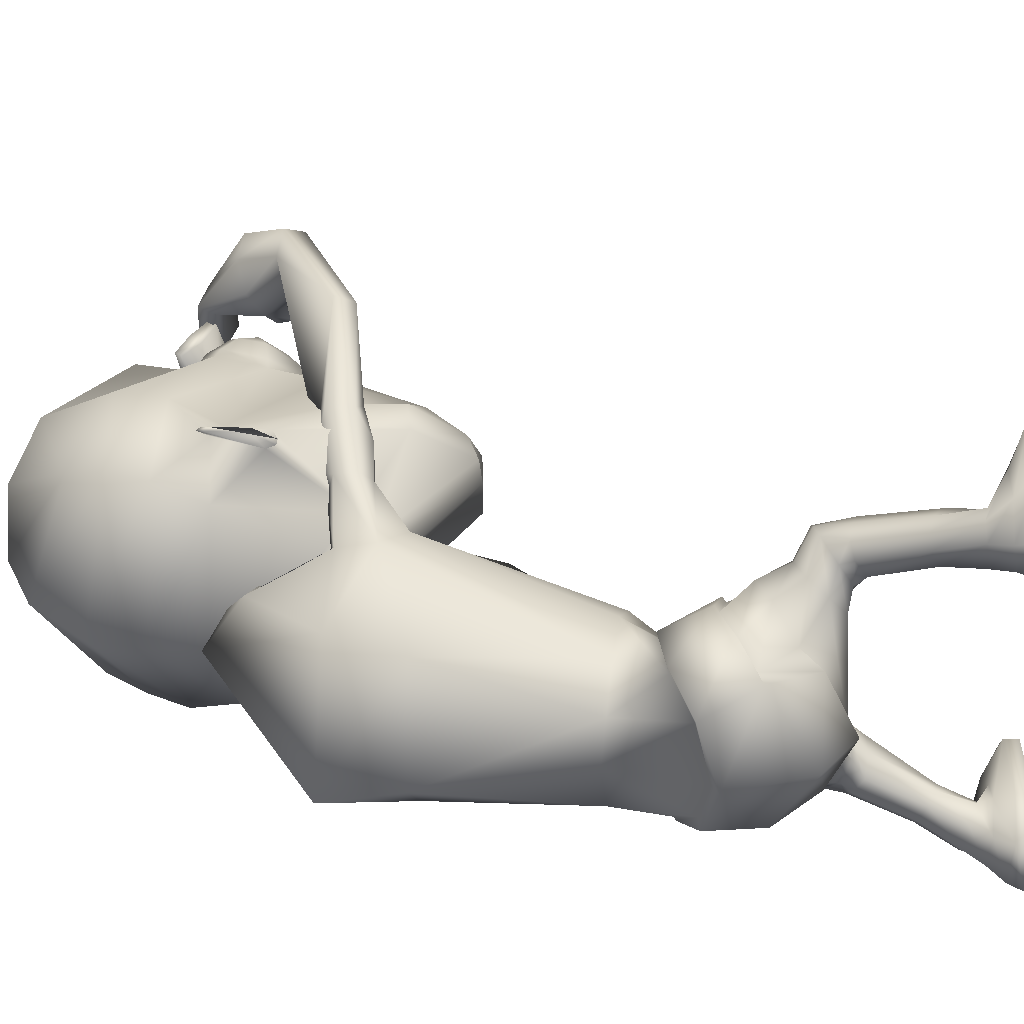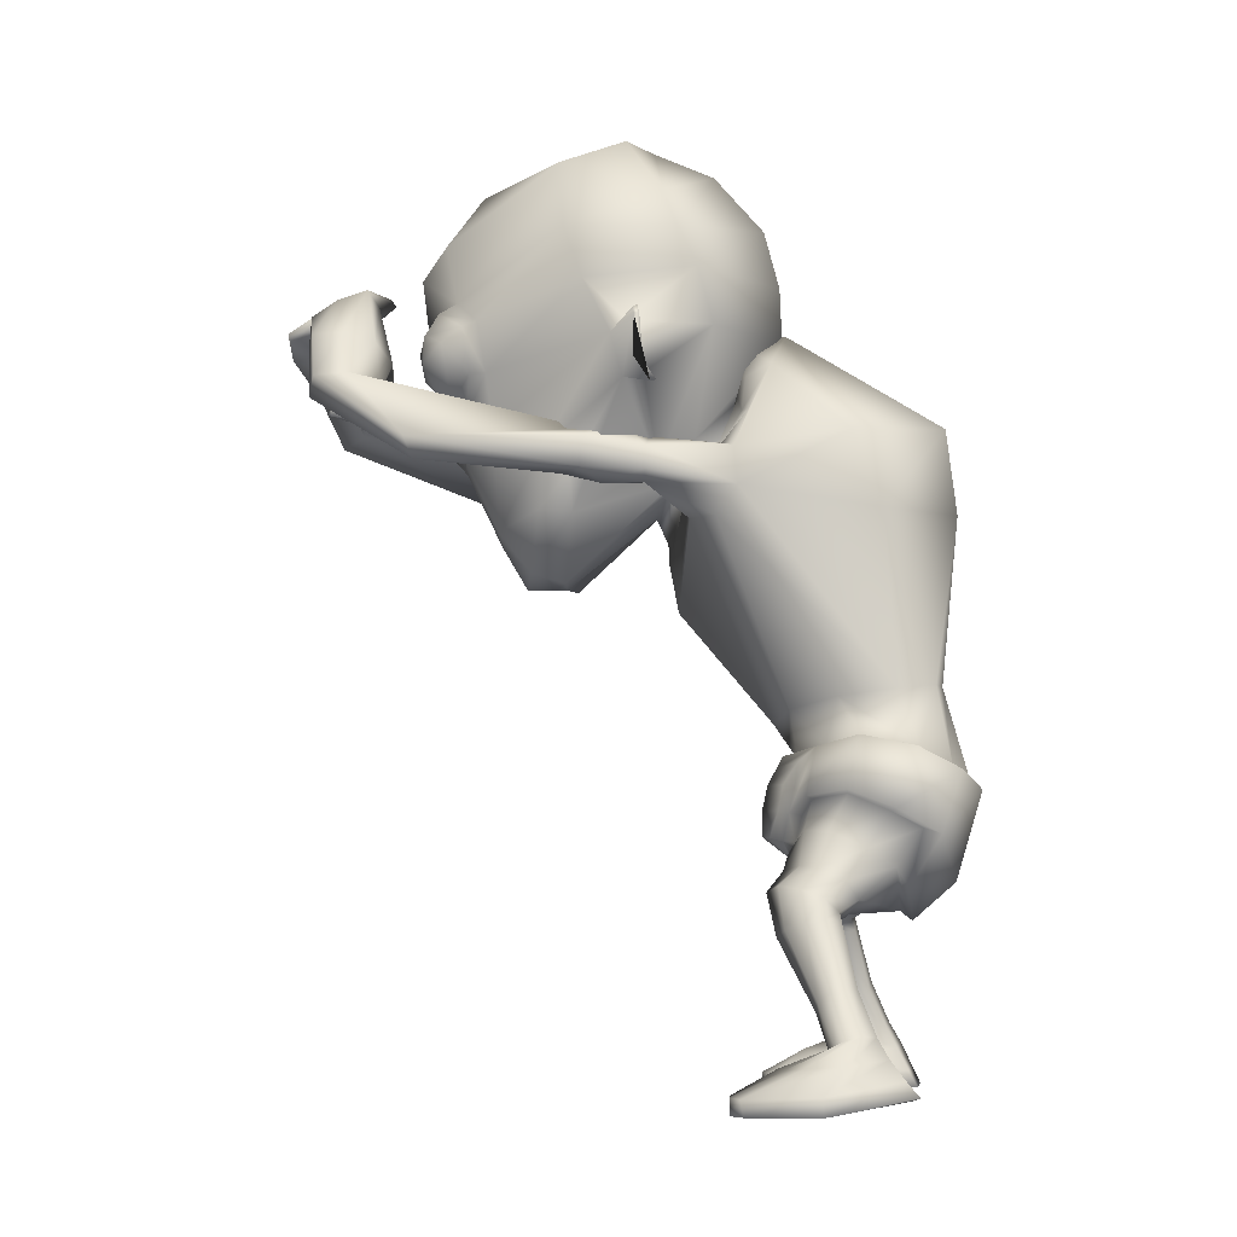
<metadata>
{"format":"obj","ext":"obj","renderer":"f3d","projection":"perspective","resolution":1024,"background":"white","views":[{"elev":-45.3,"azim":-87.9,"up":"+Z"},{"elev":-8.5,"azim":102.3,"up":"+Y"}]}
</metadata>
<code>
o untitled2:Mesh1.001
v 2.117 9.943 4.856
v 2.058 9.616 4.459
v 2.681 10.8 3.543
v 2.632 11.48 3.728
v 1.43 8.886 5.667
v 1.231 8.291 5.223
v 2.066 9.079 4.899
v 0.572 3.349 -0.03314
v 1.765 3.912 -0.1173
v 2.118 3.459 0.3605
v 1.764 3.275 0.5402
v 0.9938 11.09 7.7
v 1.098 11.12 7.822
v 1.047 11.31 7.724
v 0.9776 11.28 7.638
v 2.898 11.75 3.35
v 2.933 11.65 3.324
v 2.914 11.66 3.247
v 2.897 11.78 3.283
v 2.675 12.96 2.733
v 0.5332 13.45 1.84
v 0.5834 14.32 2.578
v 2.487 13.57 2.989
v 0.6381 14.74 3.478
v 1.839 14.56 3.668
v 2.848 10.68 3.105
v 2.811 10.7 3.025
v 2.853 11.06 3.268
v 2.87 11.05 3.348
v 2.639 11.64 3.501
v 2.58 10.88 3.258
v 1.805 12.26 6.222
v 1.178 11.75 6.725
v 1.336 11.72 6.756
v 1.929 12.09 6.467
v 1.081 10.91 6.546
v 1.267 10.98 6.624
v 1.568 10.56 6.154
v 1.711 10.69 6.358
v 2.201 11.09 5.674
v 2.191 11.11 5.917
v 2.376 11.83 5.762
v 2.326 11.77 6.013
v 1.704 11.52 6.815
v 2.038 11.74 6.652
v 1.659 11.14 6.747
v 1.851 10.91 6.508
v 2.224 11.16 6.263
v 2.275 11.57 6.334
v 2.053 11.31 6.672
v 2.087 4.7 -0.1652
v 1.668 4.369 -0.7444
v 1.361 5.285 -1.018
v 1.855 5.577 -0.4422
v 0.7462 4.405 1.904
v 0.8766 4.391 1.779
v 1.045 4.762 1.632
v 0.7547 4.793 1.906
v 1.319 5.647 1.045
v 1.168 5.176 1.356
v 1.212 4.721 1.45
v 1.838 4.903 1.119
v 1.691 4.451 -0.4874
v 1.518 3.637 -0.2613
v 0.5569 3.214 -0.2014
v 1.783 4.87 1.04
v 1.985 4.924 0.516
v 2.103 4.973 0.512
v 1.791 5.721 0.3092
v 1.288 5.645 0.9126
v 1.886 5.75 0.3502
v 1.755 5.583 -0.4612
v 1.972 4.669 -0.07611
v 1.257 5.317 -0.8711
v 0.3947 5.165 -1.052
v 0.3788 5.069 -1.217
v 1.17 4.679 1.274
v 1.147 5.442 1.326
v 1.105 5.129 1.546
v 0.4319 6.548 -0.6792
v 1.249 6.487 -0.6622
v 0.6496 5.522 1.397
v 1.377 6.168 1.403
v 0.6626 6.036 1.74
v 1.843 6.293 0.6647
v 1.82 6.391 -0.1668
v 0.5214 9.025 -0.9502
v 1.838 8.944 -0.02574
v 1.318 8.987 2.84
v 0.6088 7.714 3.138
v 1.806 8.934 2.367
v 1.955 9.336 2.027
v 0.8469 10.24 -0.8291
v 2.026 10.05 0.3849
v 1.187 9.583 2.873
v 0.6057 8.441 3.279
v 0.5356 12.34 8.394
v 0.5017 12.58 8.026
v 0.5311 12.38 7.908
v 0.5575 12.2 8.329
v 1.868 9.93 2.097
v 0.4963 11.84 1.537
v 1.421 11.22 1.616
v 1.077 9.558 2.808
v 0.6059 8.74 3.293
v 1.429 10.06 2.322
v 1.366 10.11 2.33
v 1.718 10.5 1.892
v 0.5111 3.755 -0.8265
v 2.251 4.154 0.219
v 1.894 4.428 1.142
v 2.253 4.391 0.7548
v 1.067 4.308 1.386
v 1.564 4.073 1.432
v 1.949 3.862 1.436
v 2.241 3.927 1.154
v 2.372 3.886 0.8853
v 2.355 3.711 0.5262
v 0.6442 3.662 0.663
v 1.69 3.405 0.9751
v 1.258 3.857 1.163
v 1.718 3.665 1.327
v 2.994 0.6511 1.779
v 3.948 0.6188 1.677
v 3.683 0.6267 1.909
v 3.292 0.6398 1.97
v 2.43 3.286 0.5951
v 2.048 3.142 0.6907
v 2.768 3.487 0.7861
v 2.58 3.64 1.408
v 2.751 3.58 1.087
v 2.193 3.567 1.632
v 1.846 3.346 1.38
v 1.802 3.167 1.019
v 2.579 3.133 0.5447
v 2.315 2.968 0.5527
v 2.809 3.191 0.7266
v 2.722 3.036 1.301
v 2.844 3.127 1.015
v 2.502 2.945 1.449
v 2.227 2.897 1.264
v 2.172 2.886 0.9116
v 2.918 2.248 0.3031
v 2.648 2.117 0.3349
v 3.127 2.261 0.4482
v 3.205 2.08 0.8049
v 3.231 2.19 0.628
v 2.981 1.945 0.8589
v 2.737 1.939 0.7899
v 2.606 1.987 0.571
v 3.241 1.633 0.02358
v 2.793 1.577 0.1053
v 3.462 1.643 0.208
v 3.373 1.51 0.5657
v 3.499 1.585 0.4227
v 3.182 1.409 0.6566
v 2.972 1.382 0.6483
v 2.791 1.436 0.4813
v 3.343 1.351 -0.1487
v 2.868 1.266 -0.06792
v 3.693 1.26 0.3671
v 3.512 1.211 1.196
v 3.711 1.232 0.9354
v 3.261 1.232 1.318
v 3.049 1.175 1.01
v 2.803 1.192 0.5665
v 3.293 0.8741 1.964
v 3.657 0.8588 1.909
v 3.953 0.8485 1.721
v 3.894 0.8735 0.6588
v 3.463 1.083 -0.3683
v 2.803 1 -0.2342
v 2.721 0.8986 0.5887
v 3.001 0.8808 1.785
v 3.915 0.6228 0.6433
v 3.427 0.8646 -0.5479
v 2.788 0.8074 -0.4167
v 2.772 0.6432 0.5752
v 1.854 9.448 3.403
v 1.553 9.5 3.424
v 2.129 9.93 3.322
v 2.095 9.598 3.334
v 1.467 9.897 3.379
v 1.754 10.13 3.342
v 1.505 9.965 3.728
v 1.94 10.25 3.668
v 2.628 10.01 4.171
v 2.533 9.582 4.193
v 2.101 9.4 3.958
v 1.574 9.51 3.766
v 2.195 10.19 4.137
v 1.78 9.963 4.024
v 2.207 10.91 7.262
v 2.538 11.13 7.67
v 2.825 9.73 6.58
v 3.035 10.03 6.653
v 2.578 11.1 8.172
v 2.321 10.83 8.319
v 1.837 9.576 4.171
v 2.303 9.526 4.515
v 1.907 10.85 7.693
v 1.838 10.91 7.359
v 0.6845 4.096 1.513
v 0.6501 3.865 1.075
v 1.924 11.71 7.439
v 2.226 11.83 7.844
v 2.292 11.79 8.297
v 1.603 11.45 7.27
v 2.029 11.66 8.437
v 1.745 11.41 7.646
v 1.409 12.68 7.747
v 1.435 12.54 8.22
v 1.457 12.29 8.606
v 1.418 12.2 7.971
v 1.343 12.41 7.577
v 1.393 12.1 8.535
v 1.619 11 7.601
v 1.408 10.94 7.356
v 1.455 11.34 7.516
v 1.319 11.31 7.343
v 0.5045 12.65 7.573
v 0.5077 12.77 7.65
v 1.105 9.573 3.12
v 0.608 9.13 3.466
v 1.157 9.768 2.6
v 0.4921 11.71 2.14
v 1.203 11.08 2.026
v 0.5021 11.25 2.321
v 0.9275 10.83 2.186
v 1.355 10.55 2.061
v 0.5518 9.747 2.384
v 1.269 10.17 2.763
v 0.5263 10.97 2.148
v 0.5019 11.75 1.586
v 2.411 11.56 2.276
v 0.6726 8.108 4.813
v 1.177 8.126 4.717
v 1.462 9.768 3.267
v 0.5117 12.57 1.615
v 2.692 12.35 2.458
v 0.7056 8.117 5.406
v 0.7975 11.7 6.898
v 0.7789 10.89 6.656
v 2.81 13.03 4.379
v 2.857 12.24 4.091
v 1.292 12.78 6.913
v 0.8157 12.81 7.034
v 2.308 14.15 4.544
v 0.7039 14.75 4.651
v 1.865 13.12 6.382
v 1.983 9.022 4.426
v 0.7798 14.19 6.102
v 0.7282 8.758 5.783
v 2.017 10.31 5.605
v 1.534 9.96 6.159
v 0.9547 10.24 6.389
v 0.8777 10.31 6.569
v 0.7837 10.37 6.78
v 0.7582 9.906 6.342
v 0.7696 10.52 6.518
v 0.7354 5.153 1.828
v 0.7013 5.407 1.694
v 0.9965 4.19 1.49
v 0.6751 5.571 1.612
v 0.9486 4.34 1.581
v 0.9331 10.74 6.504
v 0.7747 10.73 6.595
v -0.7571 9.971 4.999
v -1.383 11.52 3.938
v -1.459 10.84 3.751
v -0.7399 9.642 4.595
v 0.01707 8.896 5.734
v -0.6998 9.103 5.032
v 0.164 8.299 5.274
v -0.8202 3.357 0.6936
v -1.227 3.622 0.6046
v -0.8637 4.027 0.1117
v 0.6464 10.96 8.56
v 0.6865 11.15 8.532
v 0.5996 11.17 8.602
v 0.5172 10.99 8.659
v -1.685 11.79 3.589
v -1.691 11.82 3.523
v -1.715 11.7 3.488
v -1.725 11.69 3.566
v -1.505 13.01 2.968
v -1.277 13.61 3.2
v -0.5374 14.58 3.801
v -1.676 10.71 3.334
v -1.668 11.09 3.578
v -1.659 11.1 3.497
v -1.648 10.74 3.251
v -1.412 11.68 3.714
v -1.39 10.92 3.456
v -0.27 12.28 6.336
v -0.3696 12.11 6.592
v 0.2462 11.73 6.815
v 0.4011 11.76 6.767
v 0.2905 10.99 6.675
v 0.4668 10.92 6.578
v -0.1836 10.71 6.456
v -0.06489 10.57 6.238
v -0.7047 11.13 6.069
v -0.7423 11.11 5.827
v -0.8195 11.8 6.182
v -0.8955 11.86 5.938
v -0.4618 11.76 6.786
v -0.1152 11.54 6.913
v -0.08296 11.16 6.839
v -0.303 10.93 6.621
v -0.6986 11.18 6.418
v -0.7355 11.59 6.495
v -0.4803 11.33 6.807
v -1.069 4.833 0.1815
v -0.8038 5.683 -0.1054
v -0.526 5.358 -0.7981
v -0.8458 4.494 -0.4907
v 0.4 4.744 1.714
v 0.5786 4.388 1.818
v 0.07841 5.566 1.213
v -0.4809 4.904 1.388
v 0.1854 4.682 1.567
v 0.2399 5.111 1.469
v -0.8084 4.572 -0.237
v -0.6095 3.699 -0.0767
v -0.4574 4.873 1.292
v -0.8767 5.045 0.8587
v -0.7753 4.987 0.8261
v -0.5309 5.752 0.6136
v -0.6 5.791 0.684
v 0.07076 5.571 1.073
v -0.7202 5.665 -0.154
v -0.9476 4.788 0.2343
v -0.3899 5.362 -0.6855
v 0.1706 4.637 1.378
v 0.3375 5.088 1.645
v 0.2637 5.357 1.441
v -0.3389 6.468 -0.5186
v -0.08605 6.12 1.539
v -0.6498 6.258 0.9162
v -0.7849 6.372 0.07867
v -0.8947 8.939 0.07665
v -0.1421 9.061 2.932
v -0.6887 8.997 2.516
v -0.8631 9.401 2.163
v -1.013 10.05 0.4244
v -0.000939 9.64 2.917
v 1.224 12.12 9.064
v 1.185 11.98 9.017
v 1.198 12.13 8.568
v 1.245 12.34 8.672
v -0.7394 9.995 2.205
v -0.4318 11.18 1.661
v 0.09299 9.589 2.84
v -0.2125 10.13 2.369
v -0.2639 10.07 2.376
v -0.6041 10.53 1.941
v -1.257 4.339 0.5561
v -1.087 4.516 1.088
v -0.6238 4.431 1.371
v 0.2558 4.284 1.465
v -1.068 4.01 1.433
v -0.7213 3.856 1.623
v -0.2836 4.03 1.565
v -1.268 4.027 1.208
v -1.378 3.899 0.8459
v -0.6263 3.425 1.093
v -0.5415 3.64 1.45
v -0.04056 3.815 1.236
v -1.874 0.7479 2.183
v -2.15 0.7655 2.405
v -2.544 0.7908 2.386
v -2.832 0.8092 2.184
v -1.153 3.283 0.8869
v -1.524 3.489 0.8971
v -1.762 3.709 1.177
v -1.647 3.767 1.471
v -1.394 3.764 1.742
v -0.9869 3.609 1.858
v -0.7606 3.372 1.514
v -0.8318 3.235 1.144
v -1.346 3.125 0.8416
v -1.613 3.293 0.867
v -1.81 3.349 1.078
v -1.801 3.279 1.364
v -1.642 3.194 1.636
v -1.401 3.106 1.755
v -1.159 3.057 1.534
v -1.157 3.045 1.177
v -1.664 2.259 0.6832
v -1.94 2.383 0.6829
v -2.13 2.394 0.8524
v -2.209 2.324 1.045
v -2.159 2.218 1.219
v -1.927 2.089 1.247
v -1.693 2.088 1.149
v -1.591 2.134 0.9145
v -1.826 1.706 0.4672
v -2.281 1.754 0.4517
v -2.471 1.766 0.6671
v -2.479 1.711 0.886
v -2.337 1.639 1.013
v -2.133 1.544 1.079
v -1.922 1.519 1.042
v -1.766 1.573 0.8506
v -1.923 1.373 0.3039
v -2.402 1.456 0.2953
v -2.659 1.419 0.8516
v -2.613 1.398 1.418
v -2.392 1.359 1.655
v -2.132 1.351 1.748
v -1.955 1.279 1.421
v -1.759 1.288 0.9516
v -2.496 1.019 2.382
v -2.129 0.9988 2.397
v -2.81 1.038 2.226
v -2.593 1.1 0.1494
v -2.857 1.063 1.175
v -1.911 1.043 0.14
v -1.697 0.9838 0.9674
v -1.858 0.9772 2.188
v -2.603 0.8343 0.02736
v -2.903 0.8139 1.168
v -1.947 0.7948 0.005204
v -1.771 0.7324 0.9663
v -0.3762 9.513 3.527
v -0.677 9.523 3.538
v -0.9123 9.724 3.479
v -0.8829 10.06 3.462
v -0.4489 10.17 3.452
v -0.2217 9.887 3.464
v -0.6056 10.34 3.782
v -0.2304 9.973 3.812
v -1.237 9.76 4.411
v -1.259 10.19 4.424
v -0.3808 9.541 3.867
v -0.8821 9.526 4.102
v -0.8025 10.32 4.263
v -0.8554 11.13 8.184
v -0.4541 10.95 7.871
v -0.4547 10.02 4.075
v -1.237 9.843 6.629
v -0.8079 10.74 8.818
v -1.011 11.04 8.656
v -1.349 10.17 6.661
v -0.5692 9.652 4.275
v -0.1141 10.9 8.008
v -0.2601 10.8 8.307
v -0.9925 9.674 4.688
v -0.5495 11.78 8.531
v -0.1676 11.66 8.174
v -0.7002 11.68 8.958
v 0.1791 11.39 8.053
v -0.05196 11.33 8.377
v -0.482 11.51 9.126
v 0.3252 12.35 8.964
v 0.3284 12.48 8.498
v 0.2904 12.13 9.352
v 0.368 12.21 8.353
v 0.2691 12.03 8.783
v 0.3187 11.93 9.298
v 0.3061 10.9 8.105
v 0.04813 10.93 8.302
v 0.2555 11.26 8.31
v 0.4296 11.24 8.171
v 1.211 12.51 8.29
v 1.203 12.38 8.218
v 0.08298 9.592 3.159
v -0.01253 9.77 2.631
v -0.1925 11.05 2.057
v 0.09808 10.81 2.202
v -0.2553 10.56 2.078
v -0.1252 10.18 2.812
v -1.325 11.59 2.476
v 0.1625 8.136 4.765
v -0.2605 9.787 3.337
v -1.567 12.39 2.695
v -1.454 13.08 4.617
v -1.552 12.28 4.334
v 0.3284 12.79 6.966
v -0.914 14.19 4.725
v -0.293 13.14 6.502
v -0.6668 9.048 4.551
v -0.574 10.34 5.737
v -0.0336 9.976 6.237
v 0.5693 10.25 6.408
v 0.6664 10.31 6.579
v 0.3446 4.155 1.542
v 0.4412 4.328 1.639
v 0.6071 10.74 6.52
f 1 2 3 4
f 5 6 7 1
f 8 9 10 11
f 12 13 14 15
f 16 17 18 19
f 20 21 22 23
f 23 22 24 25
f 26 27 28 29
f 30 4 16 19
f 3 31 27 26
f 18 17 29 28
f 32 33 34 35
f 33 36 37 34
f 36 38 39 37
f 38 40 41 39
f 40 42 43 41
f 42 32 35 43
f 35 34 44 45
f 34 37 46 44
f 37 39 47 46
f 39 41 48 47
f 41 43 49 48
f 43 35 45 49
f 50 45 44 46
f 50 46 47 48
f 50 48 49 45
f 51 52 53 54
f 55 56 57 58
f 59 60 61 62
f 63 9 64 52
f 9 8 65 64
f 66 67 68 62
f 69 70 59 71
f 72 69 71 54
f 67 73 51 68
f 73 63 52 51
f 74 72 54 53
f 75 74 53 76
f 77 66 62 61
f 60 59 78 79
f 61 60 79 57
f 74 75 80 81
f 82 70 83 84
f 70 69 85 83
f 72 74 81 86
f 81 80 87 88
f 84 83 89 90
f 83 85 91 89
f 86 81 88 92
f 88 87 93 94
f 90 89 95 96
f 97 98 99 100
f 92 88 94 101
f 94 93 102 103
f 96 95 104 105
f 95 106 107 104
f 101 94 103 108
f 109 52 64 65
f 63 73 110 9
f 67 66 111 112
f 66 77 113 111
f 111 114 115 116
f 112 111 116 117
f 9 110 118 10
f 119 8 11 120
f 114 121 122 115
f 123 124 125 126
f 11 10 127 128
f 10 118 129 127
f 117 116 130 131
f 116 115 132 130
f 115 122 133 132
f 120 11 128 134
f 128 127 135 136
f 127 129 137 135
f 131 130 138 139
f 130 132 140 138
f 132 133 141 140
f 134 128 136 142
f 136 135 143 144
f 135 137 145 143
f 139 138 146 147
f 138 140 148 146
f 140 141 149 148
f 142 136 144 150
f 144 143 151 152
f 143 145 153 151
f 147 146 154 155
f 146 148 156 154
f 148 149 157 156
f 150 144 152 158
f 152 151 159 160
f 151 153 161 159
f 155 154 162 163
f 154 156 164 162
f 156 157 165 164
f 158 152 160 166
f 162 164 167 168
f 163 162 168 169
f 159 161 170 171
f 160 159 171 172
f 166 160 172 173
f 164 165 174 167
f 171 170 175 176
f 172 171 176 177
f 173 172 177 178
f 167 174 123 126
f 168 167 126 125
f 169 168 125 124
f 177 176 175 178
f 89 91 179 180
f 92 101 181 182
f 106 95 183 184
f 95 89 180 183
f 184 183 185 186
f 182 181 187 188
f 180 179 189 190
f 183 180 190 185
f 191 192 193 194
f 195 196 197 198
f 199 200 201 202
f 192 199 202 193
f 203 204 119 121
f 122 121 119 120
f 133 122 120 134
f 141 133 134 142
f 149 141 142 150
f 157 149 150 158
f 165 157 158 166
f 174 165 166 173
f 123 174 173 178
f 178 175 124 123
f 170 169 124 175
f 161 163 169 170
f 153 155 163 161
f 145 147 155 153
f 137 139 147 145
f 129 131 139 137
f 118 117 131 129
f 110 112 117 118
f 73 67 112 110
f 85 69 72 86
f 91 85 86 92
f 179 91 92 182
f 189 179 182 188
f 201 200 195 198
f 196 191 194 197
f 181 184 186 187
f 101 106 184 181
f 107 106 101 108
f 186 185 192 191
f 187 186 191 196
f 188 187 196 195
f 200 189 188 195
f 190 189 200 199
f 185 190 199 192
f 194 193 205 206
f 197 194 206 207
f 193 202 208 205
f 201 198 209 210
f 198 197 207 209
f 206 205 211 212
f 207 206 212 213
f 208 210 214 215
f 205 208 215 211
f 210 209 216 214
f 209 207 213 216
f 202 201 217 218
f 201 210 219 217
f 210 208 220 219
f 208 202 218 220
f 218 217 13 12
f 217 219 14 13
f 219 220 15 14
f 220 218 12 15
f 211 215 221 222
f 212 211 222 98
f 213 212 98 97
f 216 213 97 100
f 214 216 100 99
f 215 214 99 221
f 99 98 222 221
f 105 104 223 224
f 225 223 104 107
f 103 102 226 227
f 227 226 228 229
f 229 225 230 227
f 225 107 108 230
f 230 108 103 227
f 229 228 231 225
f 232 233 234 235
f 236 224 223 237
f 238 232 235 31 3
f 235 234 239 240
f 236 237 6 241
f 242 243 36 33
f 244 245 20 23
f 242 33 246 247
f 248 244 23 25
f 249 248 25 24
f 240 239 21 20
f 245 4 30 240 20
f 32 244 248 250
f 42 245 244 32
f 40 4 245 42
f 251 238 3 2
f 246 33 32 250
f 246 250 252 247
f 252 250 248 249
f 6 5 253 241
f 6 237 251 7
f 223 238 251 237
f 225 232 238 223
f 225 231 233 232
f 30 31 235 240
f 4 3 17 16
f 31 30 19 18
f 31 18 28 27
f 17 3 26 29
f 254 40 38 255
f 4 40 254 1
f 256 257 258 259
f 260 258 257 256
f 255 259 253 5
f 254 255 5 1
f 7 251 2 1
f 38 256 259 255
f 261 79 78 262
f 62 68 71 59
f 54 71 68 51
f 52 109 76 53
f 58 57 79 261
f 111 113 263 114
f 70 82 264 59
f 263 113 265 203
f 113 77 61 265
f 59 264 262 78
f 203 265 56 55
f 265 61 57 56
f 263 203 121 114
f 36 266 256 38
f 243 267 266 36
f 256 266 267 260
f 268 269 270 271
f 272 268 273 274
f 8 275 276 277
f 278 279 280 281
f 282 283 284 285
f 286 287 22 21
f 287 288 24 22
f 289 290 291 292
f 293 283 282 269
f 270 289 292 294
f 284 291 290 285
f 295 296 297 298
f 298 297 299 300
f 300 299 301 302
f 302 301 303 304
f 304 303 305 306
f 306 305 296 295
f 296 307 308 297
f 297 308 309 299
f 299 309 310 301
f 301 310 311 303
f 303 311 312 305
f 305 312 307 296
f 313 309 308 307
f 313 311 310 309
f 313 307 312 311
f 314 315 316 317
f 55 58 318 319
f 320 321 322 323
f 324 317 325 277
f 277 325 65 8
f 326 321 327 328
f 329 330 320 331
f 332 315 330 329
f 328 327 314 333
f 333 314 317 324
f 334 316 315 332
f 75 76 316 334
f 335 322 321 326
f 323 336 337 320
f 322 318 336 323
f 334 338 80 75
f 82 84 339 331
f 331 339 340 329
f 332 341 338 334
f 338 342 87 80
f 84 90 343 339
f 339 343 344 340
f 341 345 342 338
f 342 346 93 87
f 90 96 347 343
f 348 349 350 351
f 345 352 346 342
f 346 353 102 93
f 96 105 354 347
f 347 354 355 356
f 352 357 353 346
f 109 65 325 317
f 324 277 358 333
f 328 359 360 326
f 326 360 361 335
f 360 362 363 364
f 359 365 362 360
f 277 276 366 358
f 119 367 275 8
f 364 363 368 369
f 370 371 372 373
f 275 374 375 276
f 276 375 376 366
f 365 377 378 362
f 362 378 379 363
f 363 379 380 368
f 367 381 374 275
f 374 382 383 375
f 375 383 384 376
f 377 385 386 378
f 378 386 387 379
f 379 387 388 380
f 381 389 382 374
f 382 390 391 383
f 383 391 392 384
f 385 393 394 386
f 386 394 395 387
f 387 395 396 388
f 389 397 390 382
f 390 398 399 391
f 391 399 400 392
f 393 401 402 394
f 394 402 403 395
f 395 403 404 396
f 397 405 398 390
f 398 406 407 399
f 399 407 408 400
f 401 409 410 402
f 402 410 411 403
f 403 411 412 404
f 405 413 406 398
f 410 414 415 411
f 409 416 414 410
f 407 417 418 408
f 406 419 417 407
f 413 420 419 406
f 411 415 421 412
f 417 422 423 418
f 419 424 422 417
f 420 425 424 419
f 415 371 370 421
f 414 372 371 415
f 416 373 372 414
f 424 425 423 422
f 343 426 427 344
f 345 428 429 352
f 356 430 431 347
f 347 431 426 343
f 430 432 433 431
f 428 434 435 429
f 426 436 437 427
f 431 433 436 426
f 438 439 440 441
f 442 443 444 445
f 446 447 448 449
f 441 440 447 446
f 203 369 119 204
f 368 367 119 369
f 380 381 367 368
f 388 389 381 380
f 396 397 389 388
f 404 405 397 396
f 412 413 405 404
f 421 420 413 412
f 370 425 420 421
f 425 370 373 423
f 418 423 373 416
f 408 418 416 409
f 400 408 409 401
f 392 400 401 393
f 384 392 393 385
f 376 384 385 377
f 366 376 377 365
f 358 366 365 359
f 333 358 359 328
f 340 341 332 329
f 344 345 341 340
f 427 428 345 344
f 437 434 428 427
f 448 443 442 449
f 445 444 439 438
f 429 435 432 430
f 352 429 430 356
f 355 357 352 356
f 432 438 441 433
f 435 445 438 432
f 434 442 445 435
f 449 442 434 437
f 436 446 449 437
f 433 441 446 436
f 439 450 451 440
f 444 452 450 439
f 440 451 453 447
f 448 454 455 443
f 443 455 452 444
f 450 456 457 451
f 452 458 456 450
f 453 459 460 454
f 451 457 459 453
f 454 460 461 455
f 455 461 458 452
f 447 462 463 448
f 448 463 464 454
f 454 464 465 453
f 453 465 462 447
f 462 278 281 463
f 463 281 280 464
f 464 280 279 465
f 465 279 278 462
f 457 466 467 459
f 456 351 466 457
f 458 348 351 456
f 461 349 348 458
f 460 350 349 461
f 459 467 350 460
f 350 467 466 351
f 105 224 468 354
f 469 355 354 468
f 353 470 226 102
f 470 471 228 226
f 471 470 472 469
f 469 472 357 355
f 472 470 353 357
f 471 469 231 228
f 473 474 234 233
f 236 475 468 224
f 476 270 294 474 473
f 474 477 239 234
f 236 241 274 475
f 242 298 300 243
f 478 287 286 479
f 242 247 480 298
f 481 288 287 478
f 249 24 288 481
f 477 286 21 239
f 479 286 477 293 269
f 295 482 481 478
f 306 295 478 479
f 304 306 479 269
f 483 271 270 476
f 480 482 295 298
f 480 247 252 482
f 252 249 481 482
f 274 241 253 272
f 274 273 483 475
f 468 475 483 476
f 469 468 476 473
f 469 473 233 231
f 293 477 474 294
f 269 282 285 270
f 294 284 283 293
f 294 292 291 284
f 285 290 289 270
f 484 485 302 304
f 269 268 484 304
f 486 259 258 487
f 260 486 487 258
f 485 272 253 259
f 484 268 272 485
f 273 268 271 483
f 302 485 259 486
f 261 262 337 336
f 321 320 330 327
f 315 314 327 330
f 317 316 76 109
f 58 261 336 318
f 360 364 488 361
f 331 320 264 82
f 488 203 489 361
f 361 489 322 335
f 320 337 262 264
f 203 55 319 489
f 489 319 318 322
f 488 364 369 203
f 300 302 486 490
f 243 300 490 267
f 486 260 267 490

</code>
